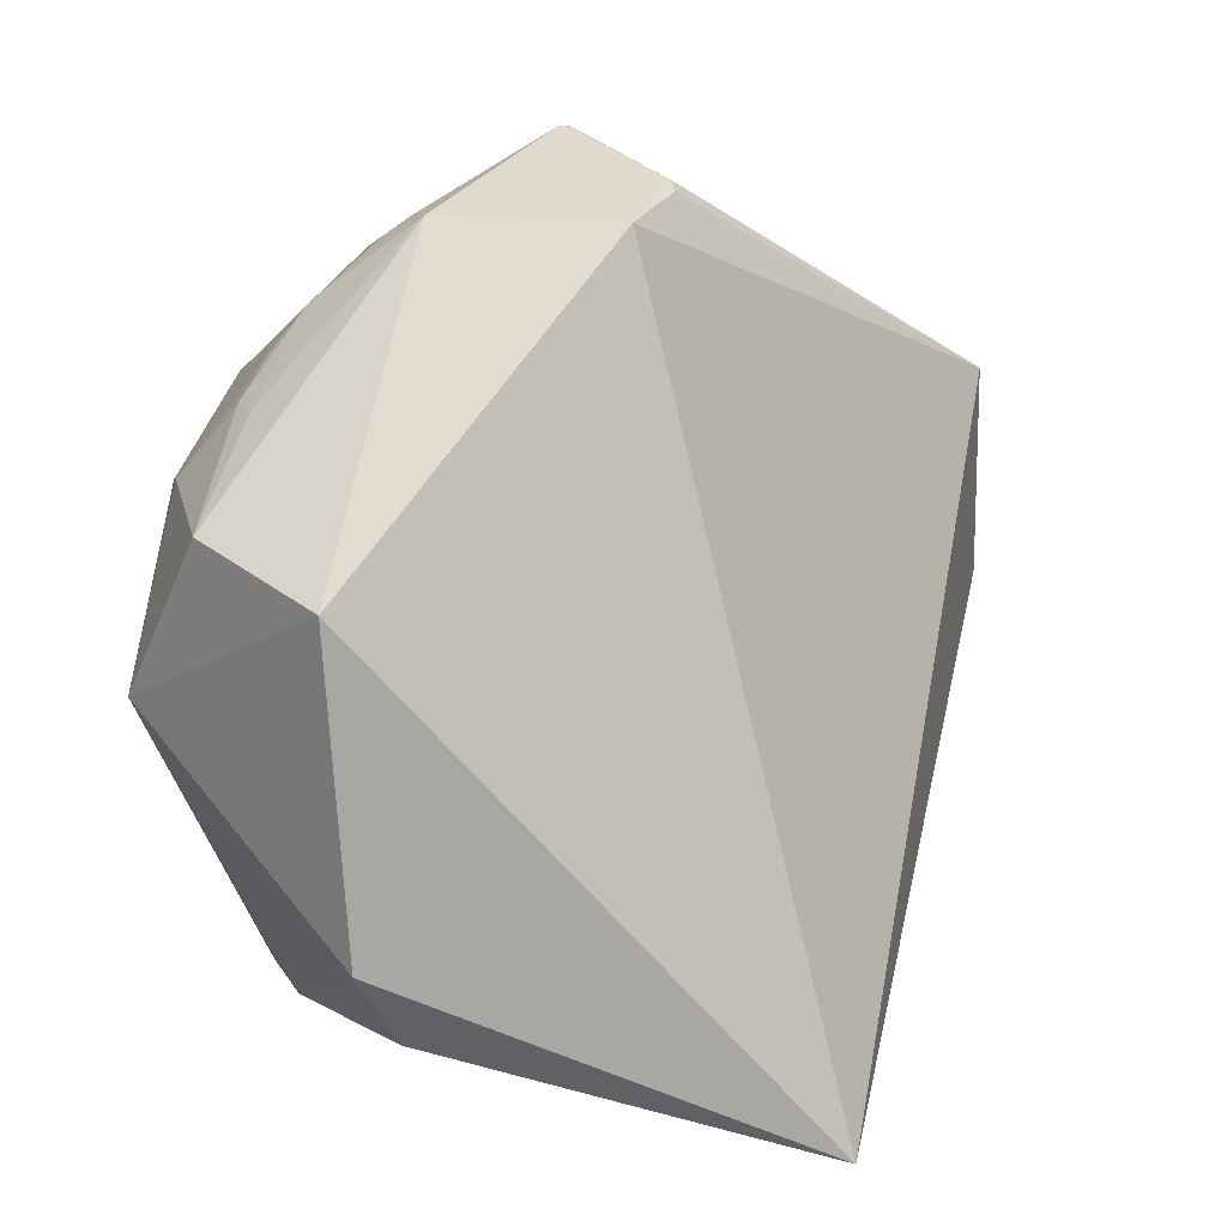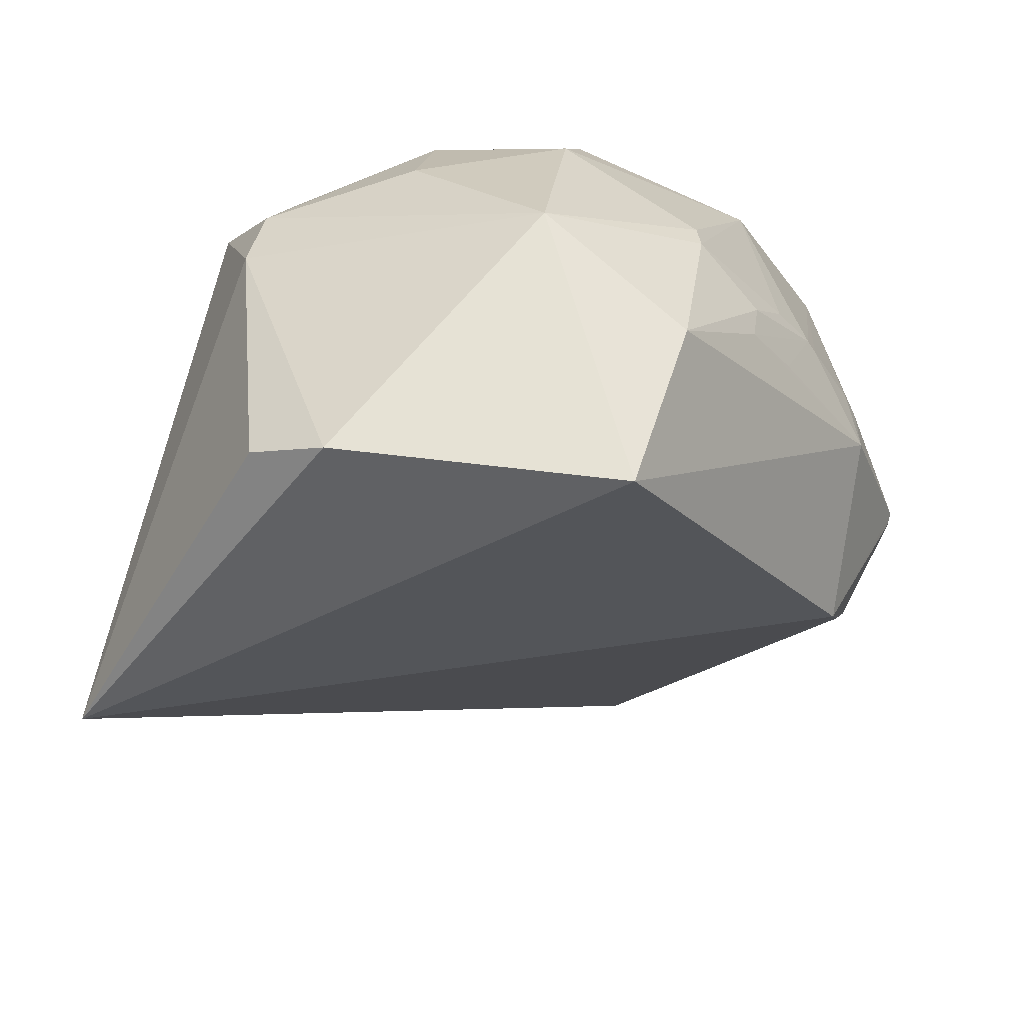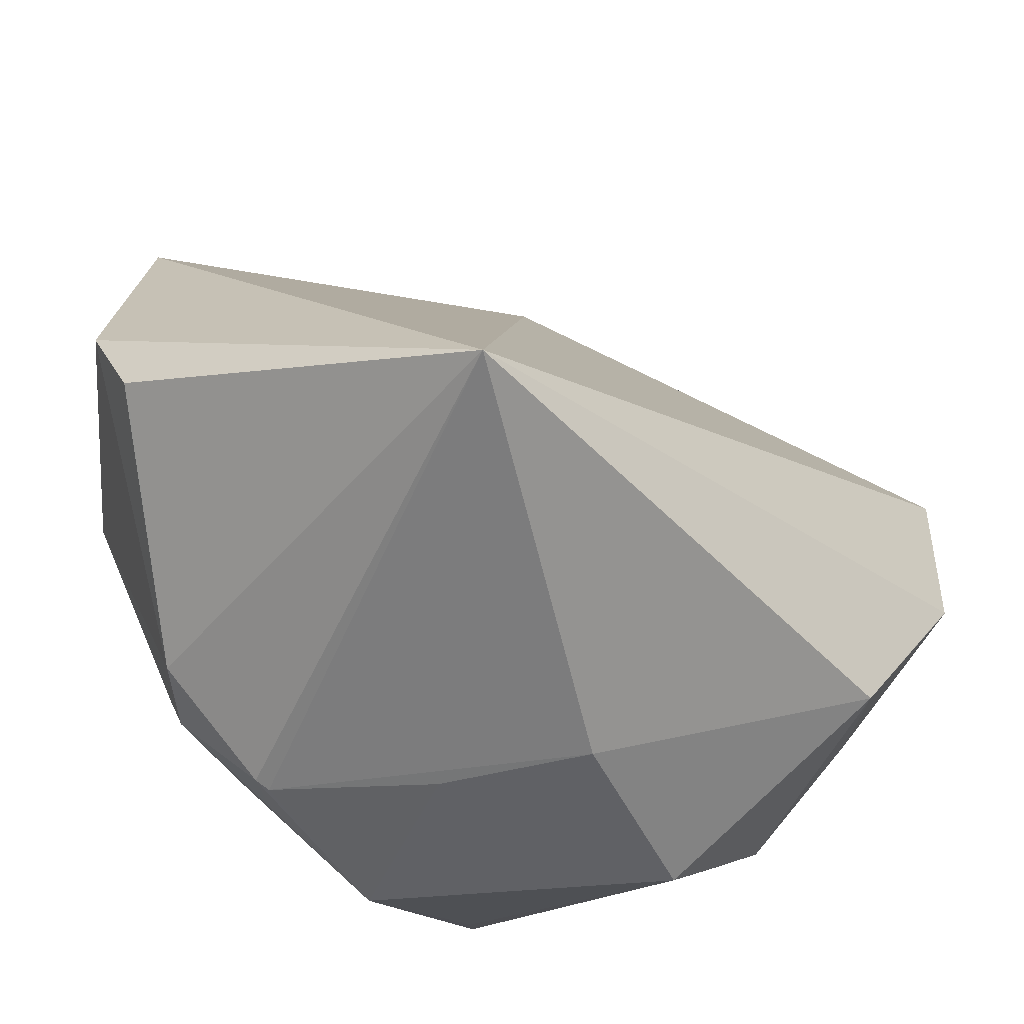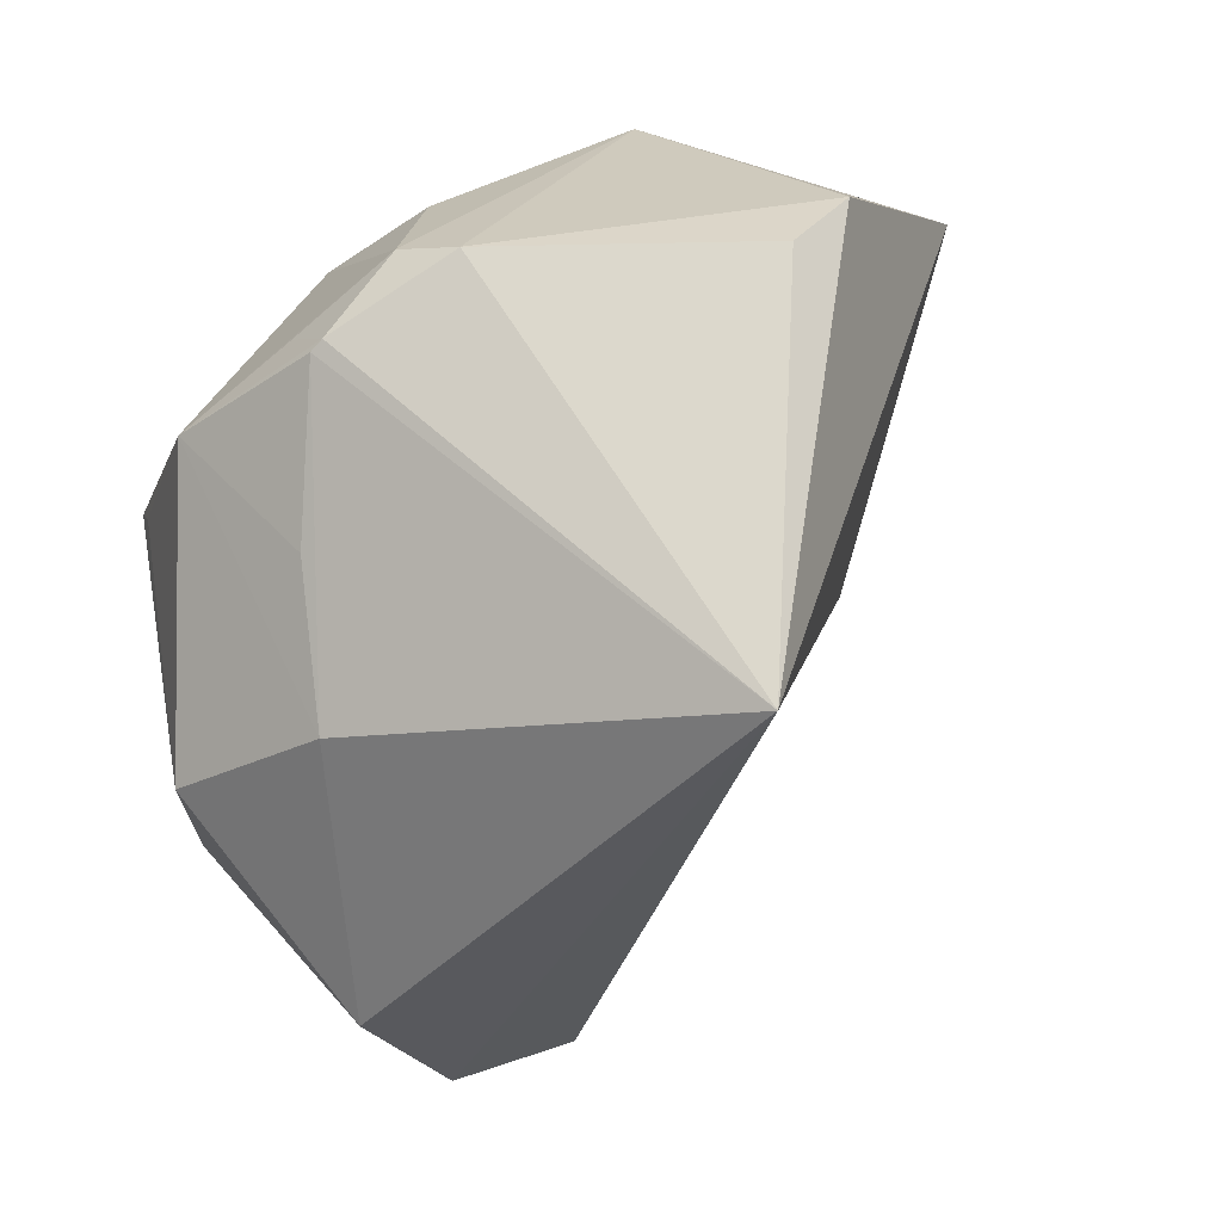
<metadata>
{"format":"obj","ext":"obj","renderer":"f3d","projection":"perspective","resolution":1024,"background":"white","views":[{"elev":30.4,"azim":-115.8,"up":"+Z"},{"elev":47.3,"azim":-68.9,"up":"+Y"},{"elev":-53.3,"azim":-83.1,"up":"+Z"},{"elev":5.8,"azim":-141.8,"up":"+Y"}]}
</metadata>
<code>
o
v -33.18 0.07801 -30.92
v -22.15 41.3 -4.801
v -22 37.38 -13.08
v -33.18 0.07801 -30.92
v -22 37.38 -13.08
v -21.59 37.12 -13.44
v -33.18 0.07801 -30.92
v -14.09 39.64 24.21
v -22.15 41.3 -4.801
v -33.18 0.07801 -30.92
v -21.59 37.12 -13.44
v 4.223 36.98 -25.86
v -22.15 41.3 -4.801
v 4.223 36.98 -25.86
v -22 37.38 -13.08
v -22 37.38 -13.08
v 4.223 36.98 -25.86
v -21.59 37.12 -13.44
v -33.18 0.07801 -30.92
v 9.183 1.102 40.96
v -14.09 39.64 24.21
v -33.18 0.07801 -30.92
v 22.21 -43.46 12.07
v 9.183 1.102 40.96
v -33.18 0.07801 -30.92
v 14.73 -33.08 -28.15
v 19.92 -42.8 -9.525
v -33.18 0.07801 -30.92
v 19.92 -42.8 -9.525
v 22.21 -43.46 12.07
v 14.73 -33.08 -28.15
v 19.97 -42.8 -9.581
v 19.92 -42.8 -9.525
v 19.92 -42.8 -9.525
v 19.97 -42.8 -9.581
v 22.21 -43.46 12.07
v -33.18 0.07801 -30.92
v 10.11 -5.234 -37.85
v 14.73 -33.08 -28.15
v 22.21 -43.46 12.07
v 14.94 -5.805 40.36
v 9.183 1.102 40.96
v 9.183 1.102 40.96
v 14.94 -5.805 40.36
v 16.21 -6.176 40.76
v 16.21 -6.176 40.76
v 14.94 -5.805 40.36
v 22.21 -43.46 12.07
v 9.183 1.102 40.96
v 16.21 -6.176 40.76
v 16.43 -6.245 40.81
v 16.21 -6.176 40.76
v 22.21 -43.46 12.07
v 16.43 -6.245 40.81
v -14.09 39.64 24.21
v 9.703 48.74 5.907
v -22.15 41.3 -4.801
v 3.438 43.86 23.44
v 9.703 48.74 5.907
v -14.09 39.64 24.21
v -22.15 41.3 -4.801
v 9.703 48.74 5.907
v 4.223 36.98 -25.86
v 4.223 36.98 -25.86
v 9.703 48.74 5.907
v 6.045 37.94 -23.37
v 4.223 36.98 -25.86
v 6.045 37.94 -23.37
v 11.11 36.82 -26.61
v 9.703 48.74 5.907
v 11.11 36.82 -26.61
v 6.045 37.94 -23.37
v -33.18 0.07801 -30.92
v 4.223 36.98 -25.86
v 13.79 29.06 -33.17
v 4.223 36.98 -25.86
v 11.11 36.82 -26.61
v 13.79 29.06 -33.17
v 9.183 1.102 40.96
v 16.43 -6.245 40.81
v 27.57 -1.73 42.56
v 9.183 1.102 40.96
v 27.57 -1.73 42.56
v 28.65 -1.097 42.49
v -33.18 0.07801 -30.92
v 14.81 27.87 -33.64
v 10.11 -5.234 -37.85
v -33.18 0.07801 -30.92
v 13.79 29.06 -33.17
v 14.81 27.87 -33.64
v 22.21 -43.46 12.07
v 29.34 -2.485 41.91
v 16.43 -6.245 40.81
v 16.43 -6.245 40.81
v 29.34 -2.485 41.91
v 27.57 -1.73 42.56
v 27.57 -1.73 42.56
v 29.34 -2.485 41.91
v 28.65 -1.097 42.49
v 10.11 -5.234 -37.85
v 28.69 -11.62 -37.29
v 14.73 -33.08 -28.15
v 14.81 27.87 -33.64
v 13.92 10.47 -36.01
v 10.11 -5.234 -37.85
v 3.438 43.86 23.44
v -14.09 39.64 24.21
v 22.86 14.63 38.92
v 9.183 1.102 40.96
v 22.86 14.63 38.92
v -14.09 39.64 24.21
v 9.183 1.102 40.96
v 28.65 -1.097 42.49
v 22.86 14.63 38.92
v 3.438 43.86 23.44
v 22.86 14.63 38.92
v 15.24 34.32 27.46
v 11.11 36.82 -26.61
v 20.09 28.88 -30.49
v 13.79 29.06 -33.17
v 22.86 14.63 38.92
v 18.01 28.36 30.83
v 15.24 34.32 27.46
v 14.73 -33.08 -28.15
v 27.92 -30.53 -20.39
v 19.97 -42.8 -9.581
v 3.438 43.86 23.44
v 15.24 34.32 27.46
v 19.29 33.97 26.49
v 28.65 -1.097 42.49
v 27.85 13.96 36.8
v 22.86 14.63 38.92
v 10.11 -5.234 -37.85
v 31.13 20.18 -33.98
v 28.69 -11.62 -37.29
v 13.92 10.47 -36.01
v 31.13 20.18 -33.98
v 10.11 -5.234 -37.85
v 14.81 27.87 -33.64
v 31.13 20.18 -33.98
v 13.92 10.47 -36.01
v 13.79 29.06 -33.17
v 31.13 20.18 -33.98
v 14.81 27.87 -33.64
v 20.09 28.88 -30.49
v 31.13 20.18 -33.98
v 13.79 29.06 -33.17
v 11.11 36.82 -26.61
v 31.13 20.18 -33.98
v 20.09 28.88 -30.49
v 27.85 13.96 36.8
v 27.69 16.52 35.57
v 22.86 14.63 38.92
v 3.438 43.86 23.44
v 21.07 39.55 19.41
v 9.703 48.74 5.907
v 3.438 43.86 23.44
v 19.29 33.97 26.49
v 21.07 39.55 19.41
v 9.703 48.74 5.907
v 19.66 41.08 -12.59
v 11.11 36.82 -26.61
v 22.86 14.63 38.92
v 26.08 23.65 31.81
v 18.01 28.36 30.83
v 27.69 16.52 35.57
v 26.08 23.65 31.81
v 22.86 14.63 38.92
v 18.01 28.36 30.83
v 26.03 24.97 30.92
v 15.24 34.32 27.46
v 26.08 23.65 31.81
v 26.03 24.97 30.92
v 18.01 28.36 30.83
v 15.24 34.32 27.46
v 26.03 24.97 30.92
v 19.29 33.97 26.49
v 19.29 33.97 26.49
v 24.39 29.43 27.81
v 21.07 39.55 19.41
v 26.03 24.97 30.92
v 24.39 29.43 27.81
v 19.29 33.97 26.49
v 21.07 39.55 19.41
v 23.69 38.93 18
v 9.703 48.74 5.907
v 27.92 -30.53 -20.39
v 38 -27.75 -14.24
v 19.97 -42.8 -9.581
v 28.69 -11.62 -37.29
v 40.77 -20.26 -22.27
v 14.73 -33.08 -28.15
v 14.73 -33.08 -28.15
v 40.77 -20.26 -22.27
v 27.92 -30.53 -20.39
v 27.92 -30.53 -20.39
v 40.77 -20.26 -22.27
v 38 -27.75 -14.24
v 38 -27.75 -14.24
v 39.15 -28.94 -10.28
v 19.97 -42.8 -9.581
v 19.97 -42.8 -9.581
v 39.15 -28.94 -10.28
v 22.21 -43.46 12.07
v 22.21 -43.46 12.07
v 37.67 -22.66 20.99
v 29.34 -2.485 41.91
v 28.69 -11.62 -37.29
v 41.18 -15.95 -23.26
v 40.77 -20.26 -22.27
v 39.15 -28.94 -10.28
v 41.59 -26.86 -9.739
v 22.21 -43.46 12.07
v 40.77 -20.26 -22.27
v 41.59 -26.86 -9.739
v 38 -27.75 -14.24
v 38 -27.75 -14.24
v 41.59 -26.86 -9.739
v 39.15 -28.94 -10.28
v 37.67 -22.66 20.99
v 40 -11.42 25.83
v 29.34 -2.485 41.91
v 11.11 36.82 -26.61
v 30.33 35.05 -14.9
v 31.13 20.18 -33.98
v 19.66 41.08 -12.59
v 30.33 35.05 -14.9
v 11.11 36.82 -26.61
v 23.69 38.93 18
v 30.23 39.97 0.7411
v 9.703 48.74 5.907
v 9.703 48.74 5.907
v 30.23 39.97 0.7411
v 19.66 41.08 -12.59
v 19.66 41.08 -12.59
v 30.23 39.97 0.7411
v 30.33 35.05 -14.9
v 41.18 -15.95 -23.26
v 45.57 -16.26 -18.29
v 40.77 -20.26 -22.27
v 40.77 -20.26 -22.27
v 45.57 -16.26 -18.29
v 41.59 -26.86 -9.739
v 22.21 -43.46 12.07
v 44.33 -23.73 -7.615
v 37.67 -22.66 20.99
v 41.59 -26.86 -9.739
v 44.33 -23.73 -7.615
v 22.21 -43.46 12.07
v 28.65 -1.097 42.49
v 46.07 11.22 26.07
v 27.85 13.96 36.8
v 27.69 16.52 35.57
v 46.07 11.22 26.07
v 26.08 23.65 31.81
v 26.08 23.65 31.81
v 46.07 11.22 26.07
v 26.03 24.97 30.92
v 27.85 13.96 36.8
v 46.07 11.22 26.07
v 27.69 16.52 35.57
v 40 -11.42 25.83
v 43.34 -1.729 26.47
v 29.34 -2.485 41.91
v 43.12 3.479 28.87
v 29.34 -2.485 41.91
v 43.34 -1.729 26.47
v 45.57 -16.26 -18.29
v 45.85 -21.1 -9.771
v 41.59 -26.86 -9.739
v 41.59 -26.86 -9.739
v 45.85 -21.1 -9.771
v 44.33 -23.73 -7.615
v 31.13 20.18 -33.98
v 45.05 11.49 -24.88
v 28.69 -11.62 -37.29
v 29.34 -2.485 41.91
v 47.06 9.1 25.22
v 28.65 -1.097 42.49
v 28.65 -1.097 42.49
v 47.06 9.1 25.22
v 46.07 11.22 26.07
v 43.12 3.479 28.87
v 47.06 9.1 25.22
v 29.34 -2.485 41.91
v 46.07 11.22 26.07
v 47.06 9.1 25.22
v 46.08 11.22 26.04
v 43.12 3.479 28.87
v 43.34 -1.729 26.47
v 47.06 9.1 25.22
v 28.69 -11.62 -37.29
v 47.89 11.63 -22.82
v 41.18 -15.95 -23.26
v 45.05 11.49 -24.88
v 47.89 11.63 -22.82
v 28.69 -11.62 -37.29
v 41.18 -15.95 -23.26
v 47.89 11.63 -22.82
v 45.57 -16.26 -18.29
v 31.13 20.18 -33.98
v 47.89 11.63 -22.82
v 45.05 11.49 -24.88
v 47.06 9.1 25.22
v 47.06 11.76 24.05
v 46.08 11.22 26.04
v 47.06 9.1 25.22
v 47.3 11.01 23.57
v 47.06 11.76 24.05
v 24.39 29.43 27.81
v 40.99 26.51 18.3
v 21.07 39.55 19.41
v 21.07 39.55 19.41
v 40.99 26.51 18.3
v 23.69 38.93 18
v 26.03 24.97 30.92
v 40.99 26.51 18.3
v 24.39 29.43 27.81
v 46.07 11.22 26.07
v 40.99 26.51 18.3
v 26.03 24.97 30.92
v 23.69 38.93 18
v 40.99 26.51 18.3
v 30.23 39.97 0.7411
v 46.07 11.22 26.07
v 46.08 11.22 26.04
v 40.99 26.51 18.3
v 47.06 11.76 24.05
v 40.99 26.51 18.3
v 46.08 11.22 26.04
v 47.06 11.76 24.05
v 47.08 12.14 23.6
v 40.99 26.51 18.3
v 44.33 -23.73 -7.615
v 48.22 -17.36 -6.658
v 37.67 -22.66 20.99
v 45.85 -21.1 -9.771
v 48.22 -17.36 -6.658
v 44.33 -23.73 -7.615
v 45.57 -16.26 -18.29
v 48.22 -17.36 -6.658
v 45.85 -21.1 -9.771
v 47.89 11.63 -22.82
v 47.75 6.487 -21.26
v 45.57 -16.26 -18.29
v 37.67 -22.66 20.99
v 47.46 2.34 21.66
v 40 -11.42 25.83
v 40 -11.42 25.83
v 47.46 2.34 21.66
v 43.34 -1.729 26.47
v 43.34 -1.729 26.47
v 47.46 2.34 21.66
v 47.06 9.1 25.22
v 30.33 35.05 -14.9
v 37.86 29.96 -13.01
v 31.13 20.18 -33.98
v 31.13 20.18 -33.98
v 37.86 29.96 -13.01
v 47.89 11.63 -22.82
v 30.23 39.97 0.7411
v 37.86 29.96 -13.01
v 30.33 35.05 -14.9
v 47.3 11.01 23.57
v 48.21 9.521 20.96
v 47.06 11.76 24.05
v 47.06 11.76 24.05
v 48.21 9.521 20.96
v 47.08 12.14 23.6
v 47.06 9.1 25.22
v 48.21 9.521 20.96
v 47.3 11.01 23.57
v 47.46 2.34 21.66
v 48.21 9.521 20.96
v 47.06 9.1 25.22
v 45.57 -16.26 -18.29
v 48.06 -13.27 -11.76
v 48.22 -17.36 -6.658
v 40.99 26.51 18.3
v 37.51 34.1 -0.117
v 30.23 39.97 0.7411
v 30.23 39.97 0.7411
v 37.51 34.1 -0.117
v 37.86 29.96 -13.01
v 47.75 6.487 -21.26
v 49.91 -6.802 -10.67
v 45.57 -16.26 -18.29
v 45.57 -16.26 -18.29
v 49.91 -6.802 -10.67
v 48.06 -13.27 -11.76
v 47.89 11.63 -22.82
v 49.91 -6.802 -10.67
v 47.75 6.487 -21.26
v 48.06 -13.27 -11.76
v 49.91 -6.802 -10.67
v 48.22 -17.36 -6.658
v 48.22 -17.36 -6.658
v 49.91 -6.802 -10.67
v 49.35 -12.28 -6.165
v 37.86 29.96 -13.01
v 42.54 27.47 -5.749
v 47.89 11.63 -22.82
v 37.51 34.1 -0.117
v 42.54 27.47 -5.749
v 37.86 29.96 -13.01
v 37.51 34.1 -0.117
v 42.87 27.83 -0.8733
v 42.54 27.47 -5.749
v 47.08 12.14 23.6
v 43.78 25.78 5.178
v 40.99 26.51 18.3
v 40.99 26.51 18.3
v 43.78 25.78 5.178
v 37.51 34.1 -0.117
v 37.51 34.1 -0.117
v 43.78 25.78 5.178
v 42.87 27.83 -0.8733
v 47.97 11.74 -22.22
v 47.89 11.63 -22.82
v 45.71 20.51 -10
v 42.54 27.47 -5.749
v 45.71 20.51 -10
v 47.89 11.63 -22.82
v 42.87 27.83 -0.8733
v 45.71 20.51 -10
v 42.54 27.47 -5.749
v 48.22 -17.36 -6.658
v 48.49 -3.925 11.08
v 37.67 -22.66 20.99
v 37.67 -22.66 20.99
v 48.49 -3.925 11.08
v 47.46 2.34 21.66
v 47.89 11.63 -22.82
v 52.72 2.035 -1.186
v 49.91 -6.802 -10.67
v 48.49 -3.925 11.08
v 52.72 2.035 -1.186
v 47.46 2.34 21.66
v 48.22 -17.36 -6.658
v 49.35 -12.28 -6.165
v 52.72 2.035 -1.186
v 48.22 -17.36 -6.658
v 52.72 2.035 -1.186
v 48.49 -3.925 11.08
v 49.91 -6.802 -10.67
v 52.72 2.035 -1.186
v 49.35 -12.28 -6.165
v 43.78 25.78 5.178
v 45.05 23 2.975
v 42.87 27.83 -0.8733
v 47.97 11.74 -22.22
v 52.74 4.971 0.2841
v 47.89 11.63 -22.82
v 47.89 11.63 -22.82
v 52.74 4.971 0.2841
v 52.72 2.035 -1.186
v 47.46 2.34 21.66
v 52.74 4.971 0.2841
v 48.21 9.521 20.96
v 52.72 2.035 -1.186
v 52.74 4.971 0.2841
v 47.46 2.34 21.66
v 43.78 25.78 5.178
v 51.99 7.377 2.684
v 45.05 23 2.975
v 48.21 9.521 20.96
v 51.99 7.377 2.684
v 47.08 12.14 23.6
v 52.74 4.971 0.2841
v 51.99 7.377 2.684
v 48.21 9.521 20.96
v 42.87 27.83 -0.8733
v 51.99 7.377 2.684
v 45.71 20.51 -10
v 45.05 23 2.975
v 51.99 7.377 2.684
v 42.87 27.83 -0.8733
v 47.08 12.14 23.6
v 51.99 7.377 2.684
v 43.78 25.78 5.178
v 47.97 11.74 -22.22
v 45.71 20.51 -10
v 51.92 6.636 -1.863
v 47.97 11.74 -22.22
v 51.92 6.636 -1.863
v 52.74 4.971 0.2841
v 52.74 4.971 0.2841
v 51.92 6.636 -1.863
v 51.99 7.377 2.684
v 51.99 7.377 2.684
v 51.92 6.636 -1.863
v 45.71 20.51 -10
f 1 2 3
f 4 5 6
f 7 8 9
f 10 11 12
f 13 14 15
f 16 17 18
f 19 20 21
f 22 23 24
f 25 26 27
f 28 29 30
f 31 32 33
f 34 35 36
f 37 38 39
f 40 41 42
f 43 44 45
f 46 47 48
f 49 50 51
f 52 53 54
f 55 56 57
f 58 59 60
f 61 62 63
f 64 65 66
f 67 68 69
f 70 71 72
f 73 74 75
f 76 77 78
f 79 80 81
f 82 83 84
f 85 86 87
f 88 89 90
f 91 92 93
f 94 95 96
f 97 98 99
f 100 101 102
f 103 104 105
f 106 107 108
f 109 110 111
f 112 113 114
f 115 116 117
f 118 119 120
f 121 122 123
f 124 125 126
f 127 128 129
f 130 131 132
f 133 134 135
f 136 137 138
f 139 140 141
f 142 143 144
f 145 146 147
f 148 149 150
f 151 152 153
f 154 155 156
f 157 158 159
f 160 161 162
f 163 164 165
f 166 167 168
f 169 170 171
f 172 173 174
f 175 176 177
f 178 179 180
f 181 182 183
f 184 185 186
f 187 188 189
f 190 191 192
f 193 194 195
f 196 197 198
f 199 200 201
f 202 203 204
f 205 206 207
f 208 209 210
f 211 212 213
f 214 215 216
f 217 218 219
f 220 221 222
f 223 224 225
f 226 227 228
f 229 230 231
f 232 233 234
f 235 236 237
f 238 239 240
f 241 242 243
f 244 245 246
f 247 248 249
f 250 251 252
f 253 254 255
f 256 257 258
f 259 260 261
f 262 263 264
f 265 266 267
f 268 269 270
f 271 272 273
f 274 275 276
f 277 278 279
f 280 281 282
f 283 284 285
f 286 287 288
f 289 290 291
f 292 293 294
f 295 296 297
f 298 299 300
f 301 302 303
f 304 305 306
f 307 308 309
f 310 311 312
f 313 314 315
f 316 317 318
f 319 320 321
f 322 323 324
f 325 326 327
f 328 329 330
f 331 332 333
f 334 335 336
f 337 338 339
f 340 341 342
f 343 344 345
f 346 347 348
f 349 350 351
f 352 353 354
f 355 356 357
f 358 359 360
f 361 362 363
f 364 365 366
f 367 368 369
f 370 371 372
f 373 374 375
f 376 377 378
f 379 380 381
f 382 383 384
f 385 386 387
f 388 389 390
f 391 392 393
f 394 395 396
f 397 398 399
f 400 401 402
f 403 404 405
f 406 407 408
f 409 410 411
f 412 413 414
f 415 416 417
f 418 419 420
f 421 422 423
f 424 425 426
f 427 428 429
f 430 431 432
f 433 434 435
f 436 437 438
f 439 440 441
f 442 443 444
f 445 446 447
f 448 449 450
f 451 452 453
f 454 455 456
f 457 458 459
f 460 461 462
f 463 464 465
f 466 467 468
f 469 470 471
f 472 473 474
f 475 476 477
f 478 479 480
f 481 482 483
f 484 485 486
f 487 488 489
f 490 491 492

</code>
